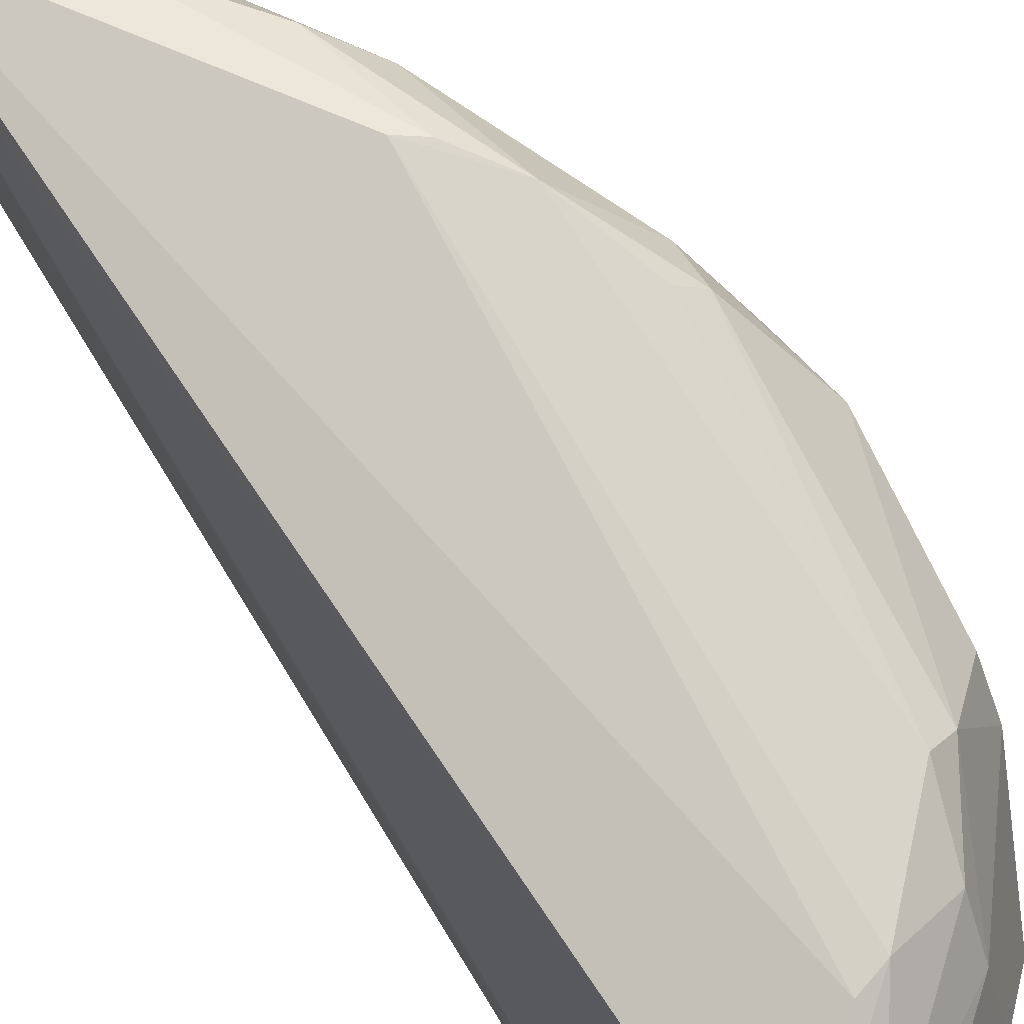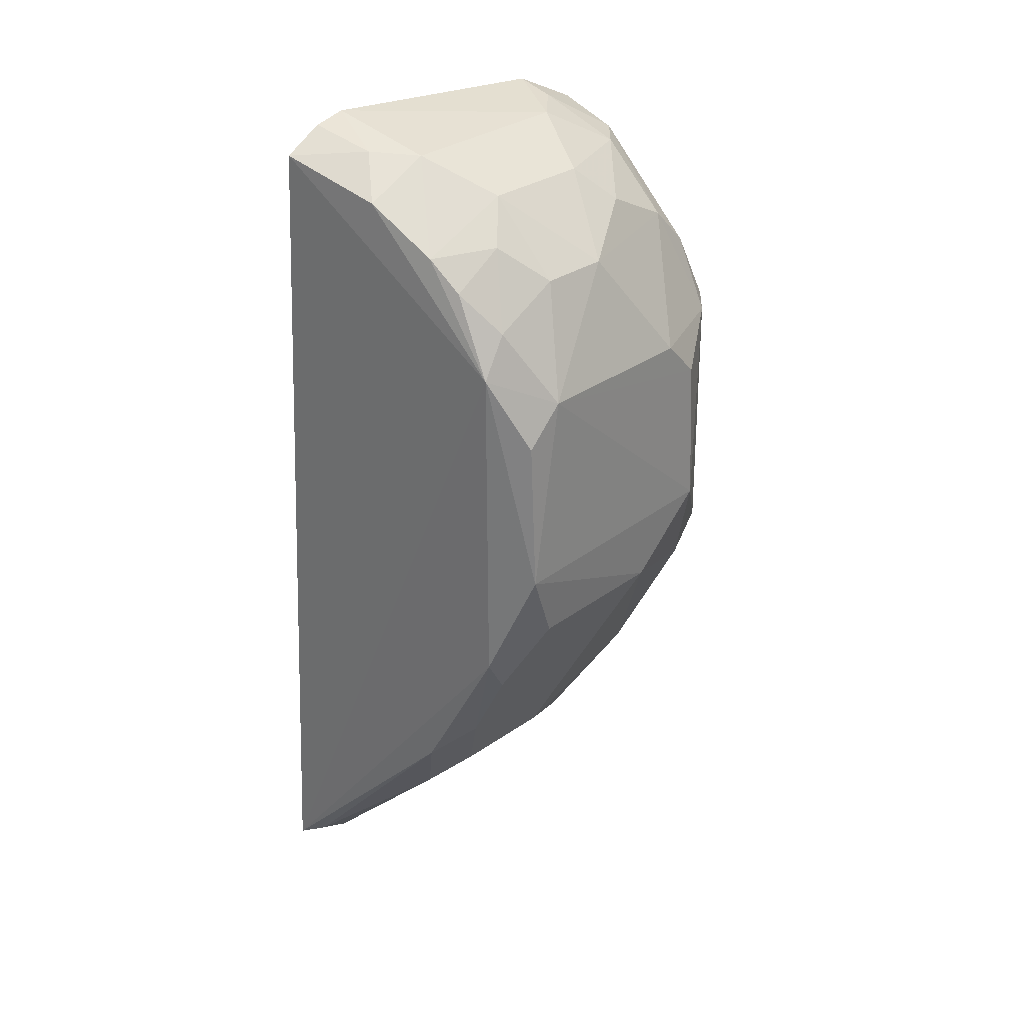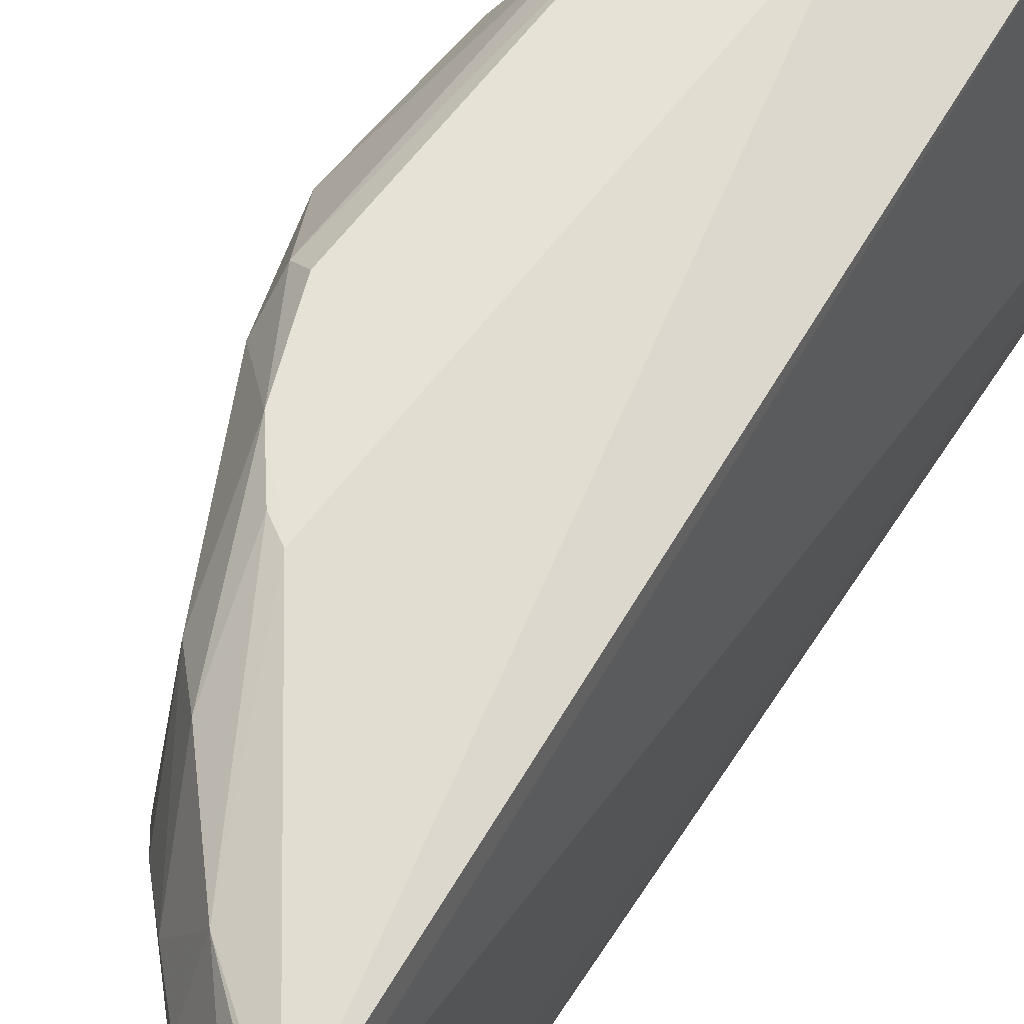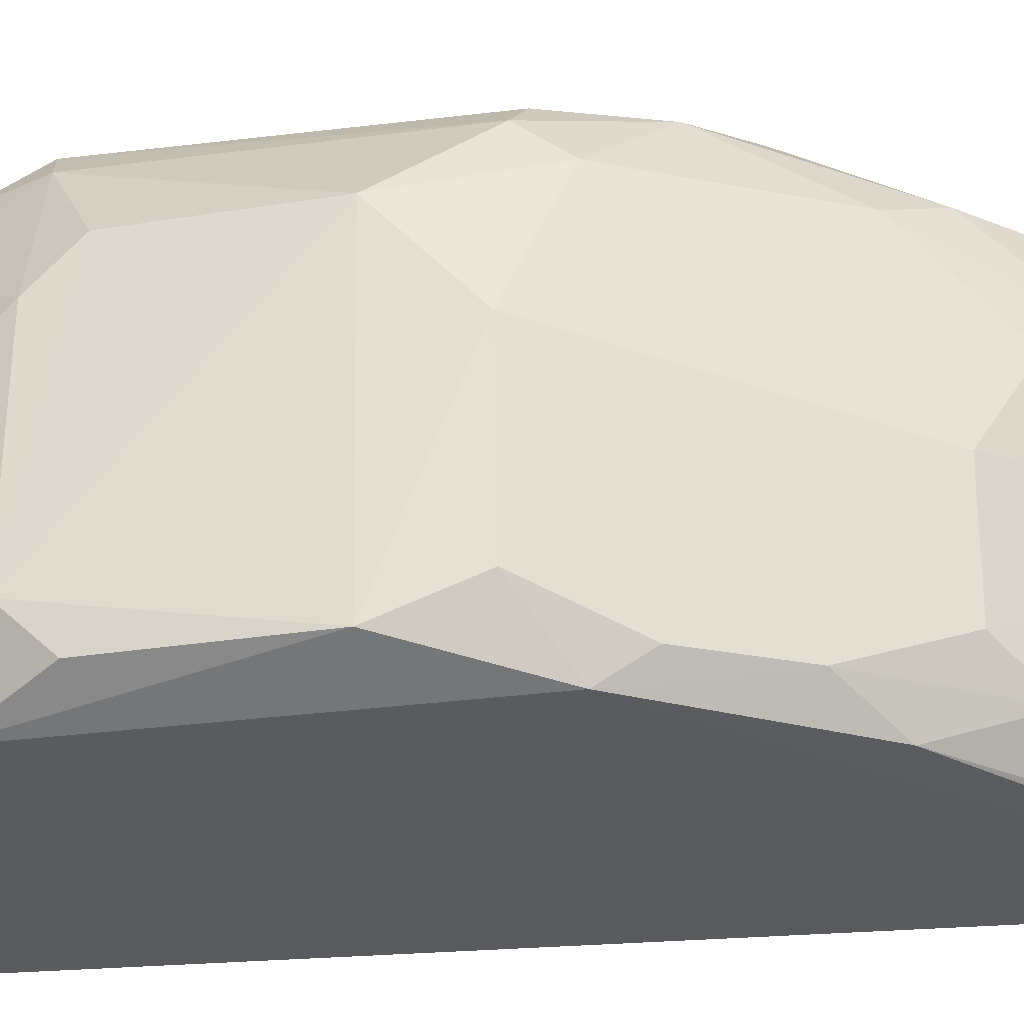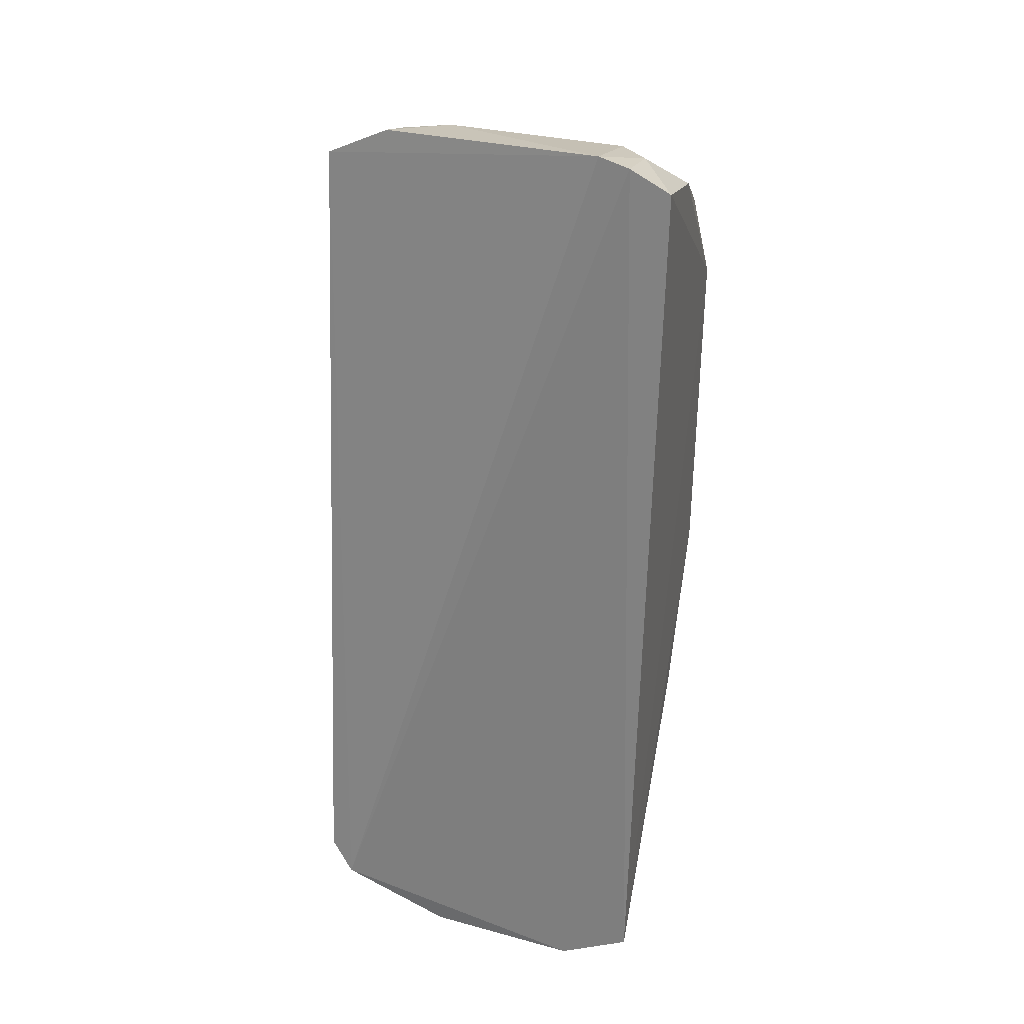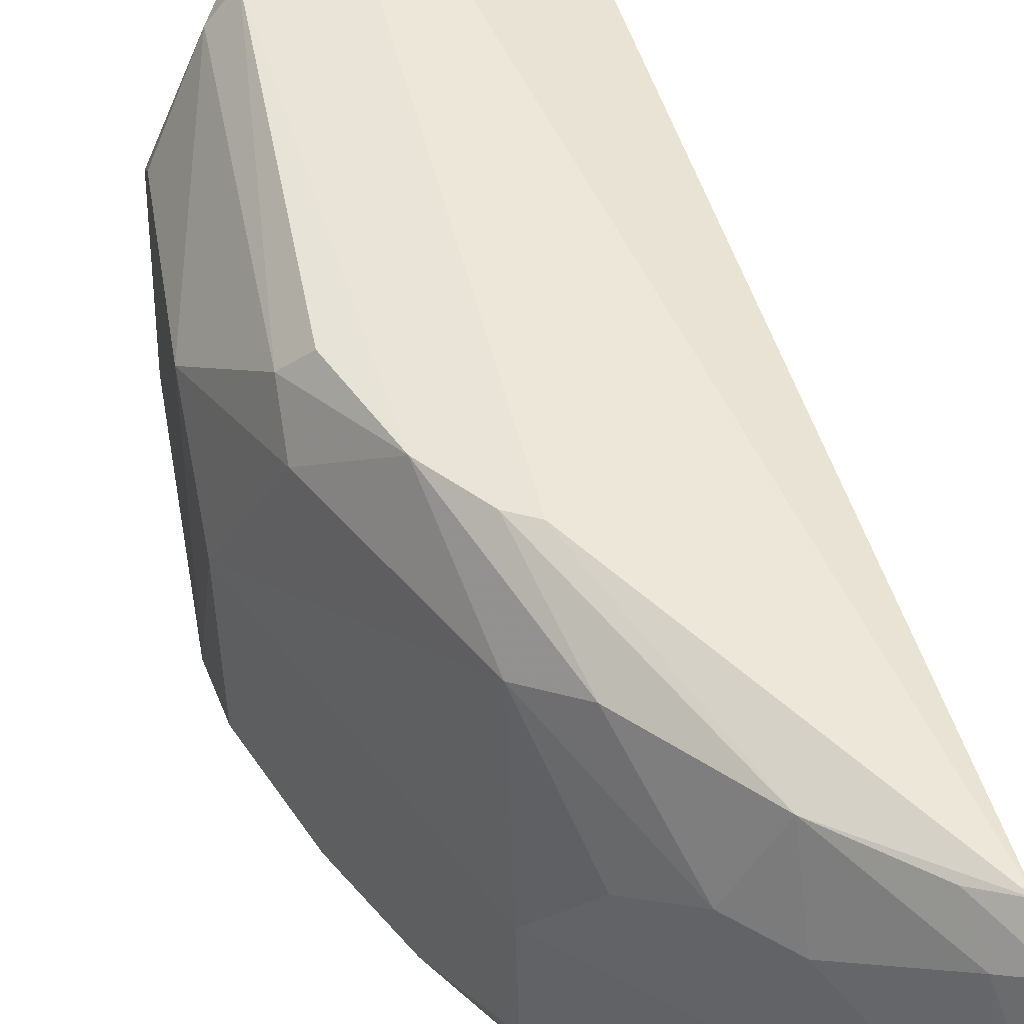
<metadata>
{"format":"obj","ext":"obj","renderer":"f3d","projection":"perspective","resolution":1024,"background":"white","views":[{"elev":77.8,"azim":-28.1,"up":"+Y"},{"elev":29.7,"azim":42.9,"up":"+Z"},{"elev":62.9,"azim":-143.2,"up":"+Y"},{"elev":-28.6,"azim":100.6,"up":"+Y"},{"elev":30.0,"azim":-70.2,"up":"+Z"},{"elev":51.4,"azim":168.9,"up":"+Y"}]}
</metadata>
<code>
v 0.06586 0.0133 0.08664
v 0.08102 3.801e-05 0.07313
v 0.07712 0.01865 0.0571
v 0.06036 0.008806 0.03061
v 0.06383 -0.004925 0.08553
v 0.07597 -0.002082 0.04817
v 0.06078 0.01717 0.03485
v 0.07617 0.01739 0.07721
v 0.07438 0.001966 0.0838
v 0.08093 0.008631 0.05755
v 0.06046 -0.004828 0.03244
v 0.07868 -0.003704 0.07508
v 0.06382 -0.0005887 0.08728
v 0.06621 0.01732 0.08472
v 0.07438 0.008735 0.08375
v 0.08124 -0.002124 0.06168
v 0.0808 0.01314 0.07074
v 0.0713 0.01099 0.04114
v 0.07431 -0.003674 0.08146
v 0.07842 0.002119 0.07952
v 0.07018 0.01087 0.0859
v 0.06786 -0.002205 0.08603
v 0.0603 0.01565 0.03303
v 0.06372 -0.002467 0.08681
v 0.07299 0.01906 0.078
v 0.08081 -0.0002944 0.05739
v 0.08089 -0.002169 0.07081
v 0.07861 -0.003514 0.05506
v 0.0811 0.01331 0.06191
v 0.07701 0.01872 0.07326
v 0.07365 0.006208 0.04347
v 0.07118 0.01697 0.04378
v 0.07023 -0.004272 0.08395
v 0.07847 -0.002041 0.07747
v 0.0762 -6.472e-05 0.08162
v 0.07854 0.006336 0.07955
v 0.0682 0.01321 0.08607
v 0.07192 0.0151 0.0835
v 0.07017 -0.0001575 0.0858
v 0.06023 -0.0005556 0.03044
v 0.06651 0.01303 0.03663
v 0.07168 0.0191 0.04898
v 0.07148 0.01898 0.07858
v 0.07347 -0.003798 0.04582
v 0.07842 -0.002111 0.05286
v 0.07838 0.01558 0.05522
v 0.07832 0.01728 0.07295
v 0.06657 0.01704 0.03891
v 0.07625 -0.003336 0.07973
v 0.07605 0.01082 0.08169
v 0.08077 0.0109 0.07298
v 0.06999 0.01722 0.08348
v 0.06184 0.008523 0.03156
v 0.06878 0.01302 0.03879
v 0.07513 0.01884 0.05234
v 0.0712 -0.001838 0.04125
v 0.07837 0.01738 0.05754
v 0.07349 0.01564 0.04601
v 0.06268 0.01693 0.03584
v 0.07293 0.019 0.04969
v 0.06214 0.01509 0.03399
v 0.07595 0.01519 0.07953
v 0.06213 -0.004136 0.03328
v 0.07351 -4.678e-05 0.04345
f 12 5 11
f 14 13 1
f 21 1 13
f 21 9 15
f 23 14 7
f 23 13 14
f 24 11 5
f 24 22 13
f 24 5 22
f 24 13 23
f 26 10 16
f 27 16 2
f 27 2 12
f 27 12 16
f 28 16 12
f 28 12 11
f 28 26 16
f 29 16 10
f 29 17 2
f 29 2 16
f 30 25 8
f 31 10 26
f 33 5 12
f 33 12 19
f 33 22 5
f 34 12 2
f 34 2 20
f 35 20 9
f 35 9 19
f 35 34 20
f 36 15 9
f 36 9 20
f 36 20 2
f 37 14 1
f 37 1 21
f 38 21 15
f 38 37 21
f 39 21 13
f 39 13 22
f 39 9 21
f 39 22 33
f 39 33 19
f 39 19 9
f 40 23 4
f 40 24 23
f 40 11 24
f 43 7 14
f 43 14 25
f 43 42 7
f 43 25 42
f 44 28 11
f 44 6 28
f 45 28 6
f 45 26 28
f 45 31 26
f 45 6 31
f 46 29 10
f 47 30 8
f 47 17 29
f 48 7 42
f 49 19 12
f 49 12 34
f 49 35 19
f 49 34 35
f 50 15 36
f 50 38 15
f 51 36 2
f 51 2 17
f 51 17 47
f 52 14 37
f 52 37 38
f 52 25 14
f 52 8 25
f 53 40 4
f 53 18 31
f 54 53 41
f 54 18 53
f 54 48 32
f 54 41 48
f 55 30 3
f 55 42 25
f 55 25 30
f 56 6 44
f 56 40 53
f 57 29 46
f 57 47 29
f 57 3 30
f 57 30 47
f 57 55 3
f 57 46 55
f 58 55 46
f 58 32 55
f 58 54 32
f 58 18 54
f 58 31 18
f 58 46 10
f 58 10 31
f 59 23 7
f 59 7 48
f 60 48 42
f 60 32 48
f 60 55 32
f 60 42 55
f 61 48 41
f 61 59 48
f 61 23 59
f 61 41 53
f 61 53 4
f 61 4 23
f 62 38 50
f 62 52 38
f 62 8 52
f 62 50 36
f 62 36 51
f 62 51 47
f 62 47 8
f 63 56 44
f 63 44 11
f 63 11 40
f 63 40 56
f 64 31 6
f 64 6 56
f 64 56 53
f 64 53 31

</code>
